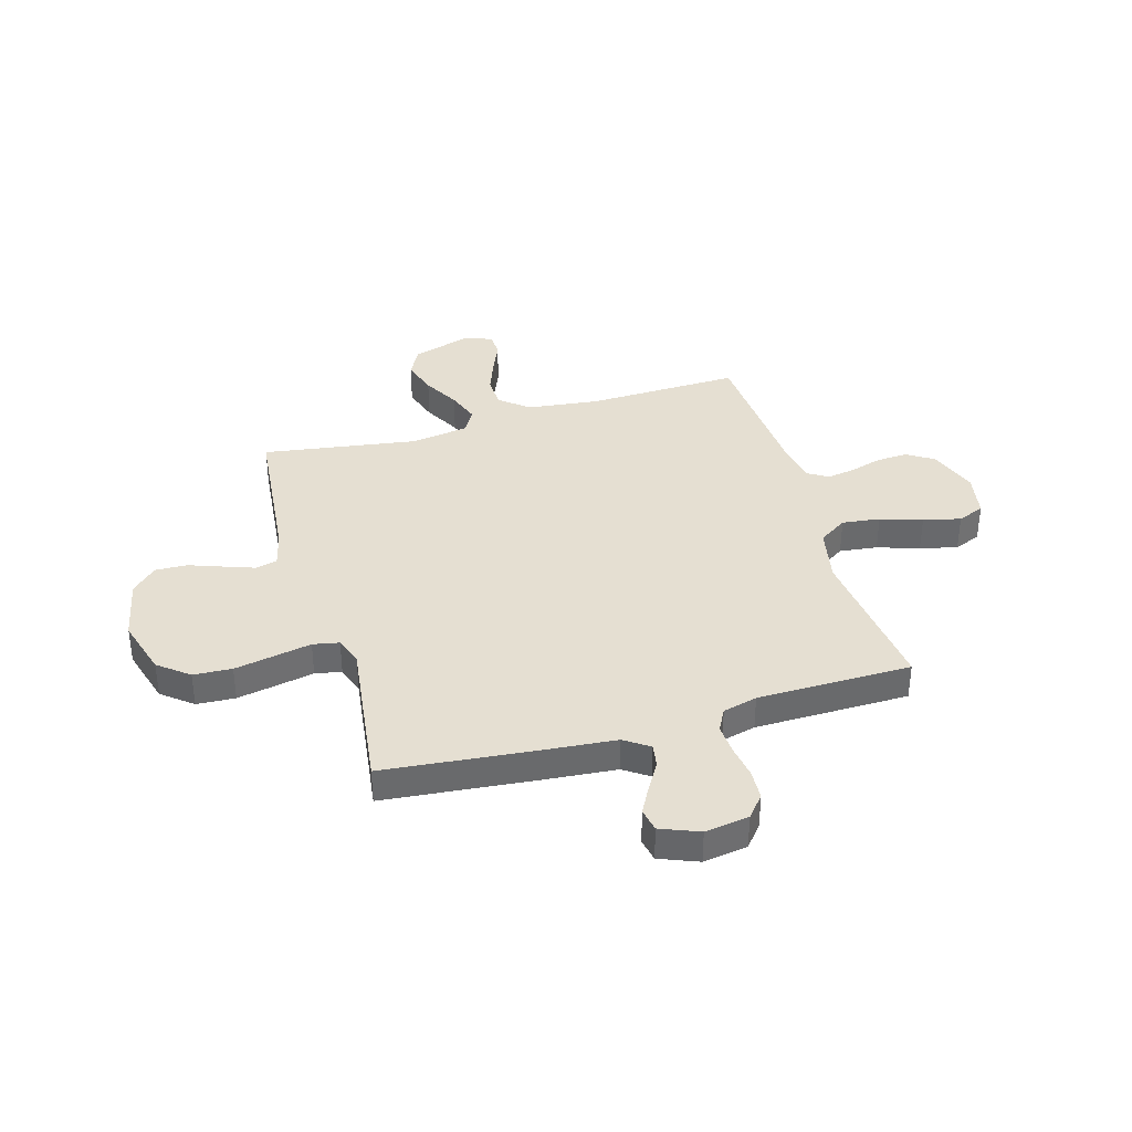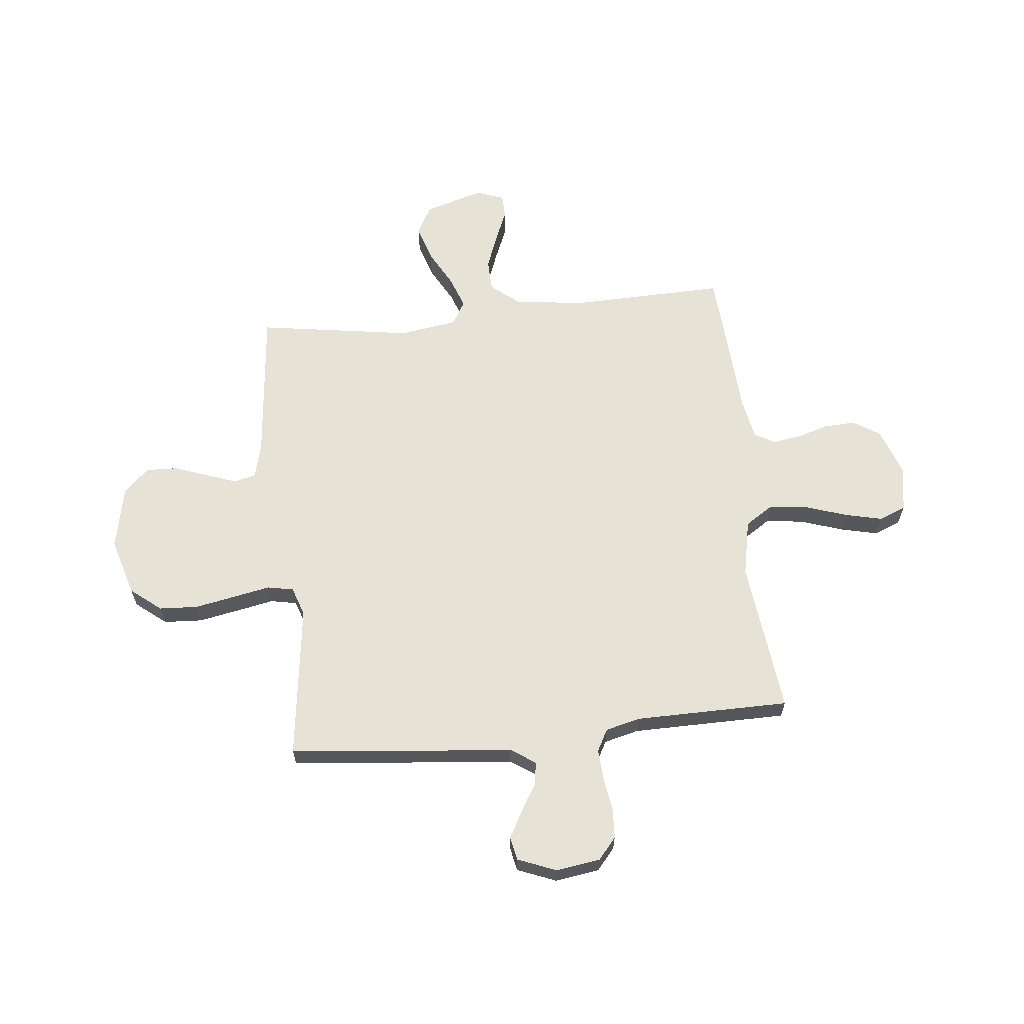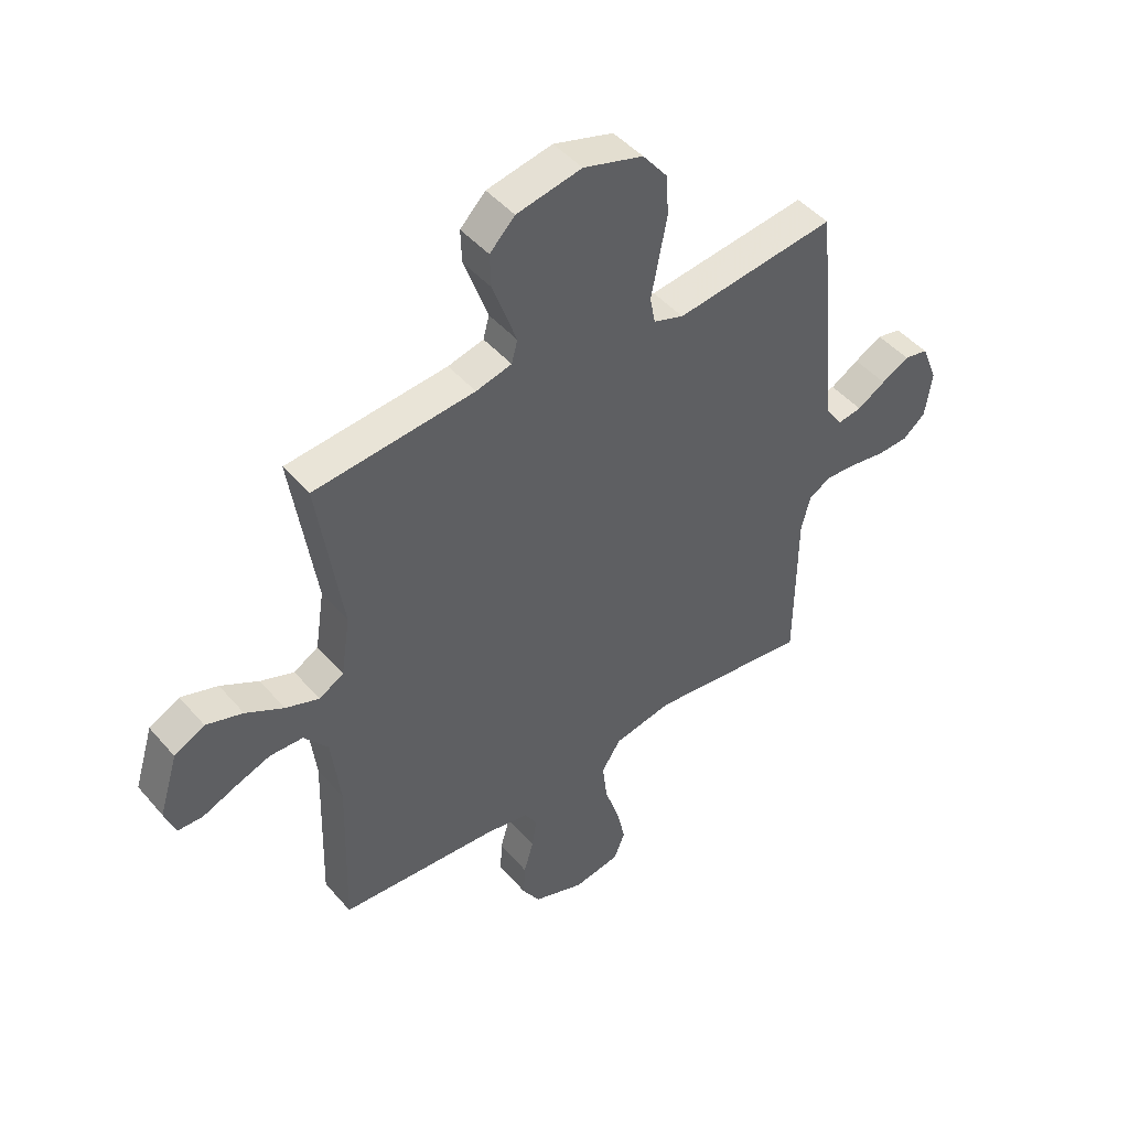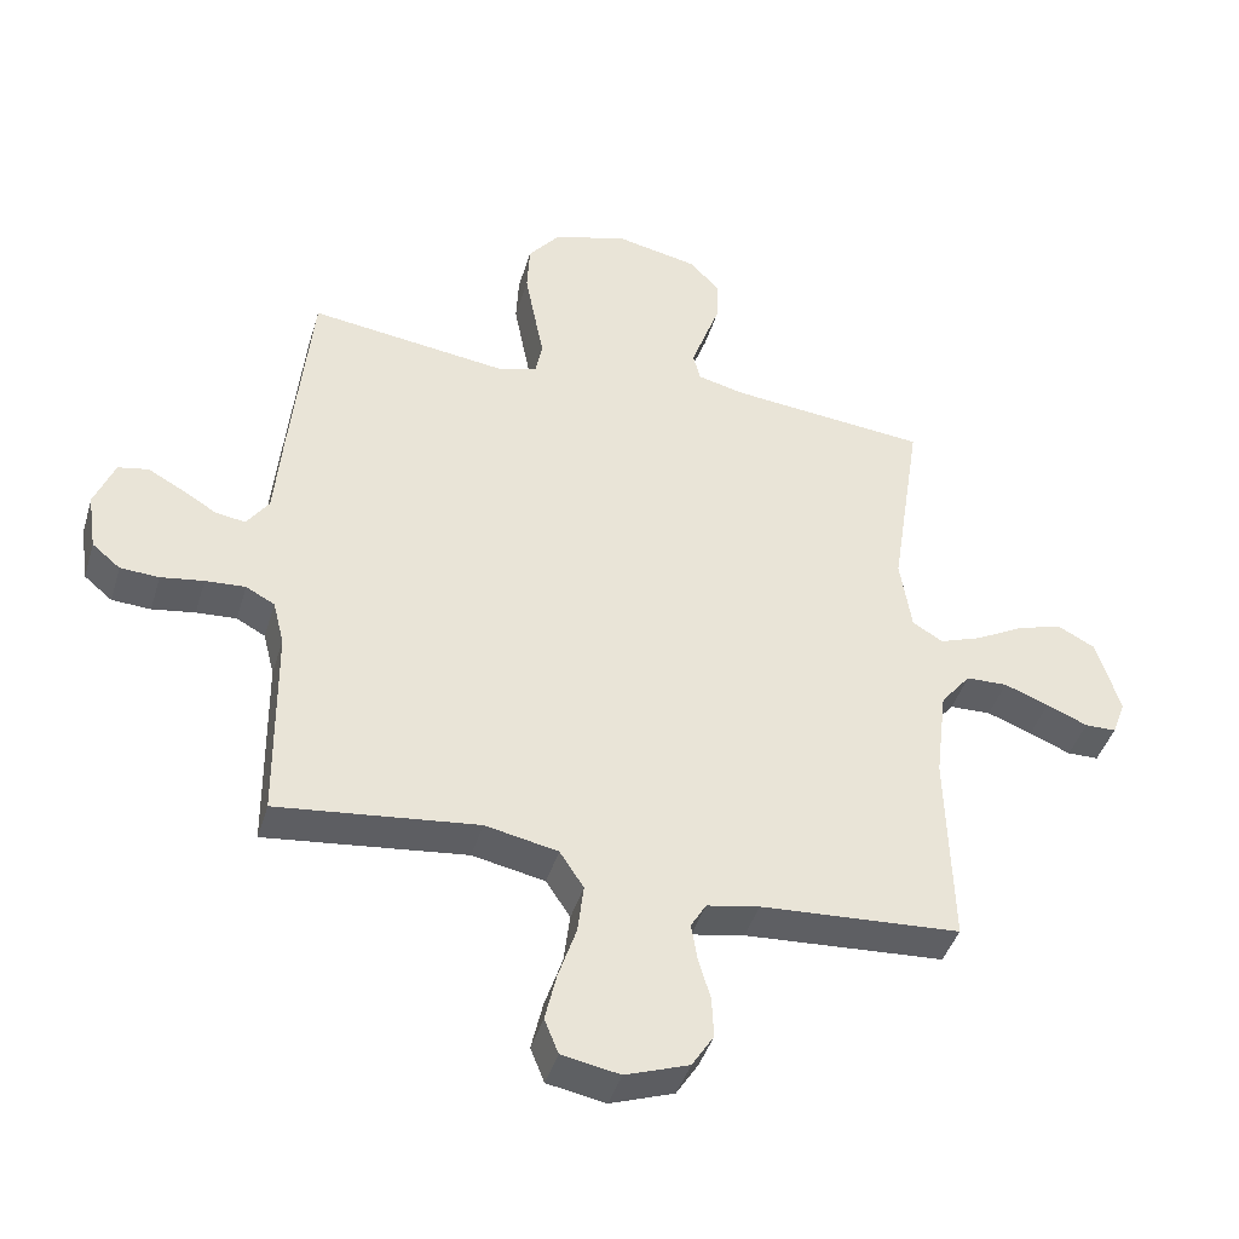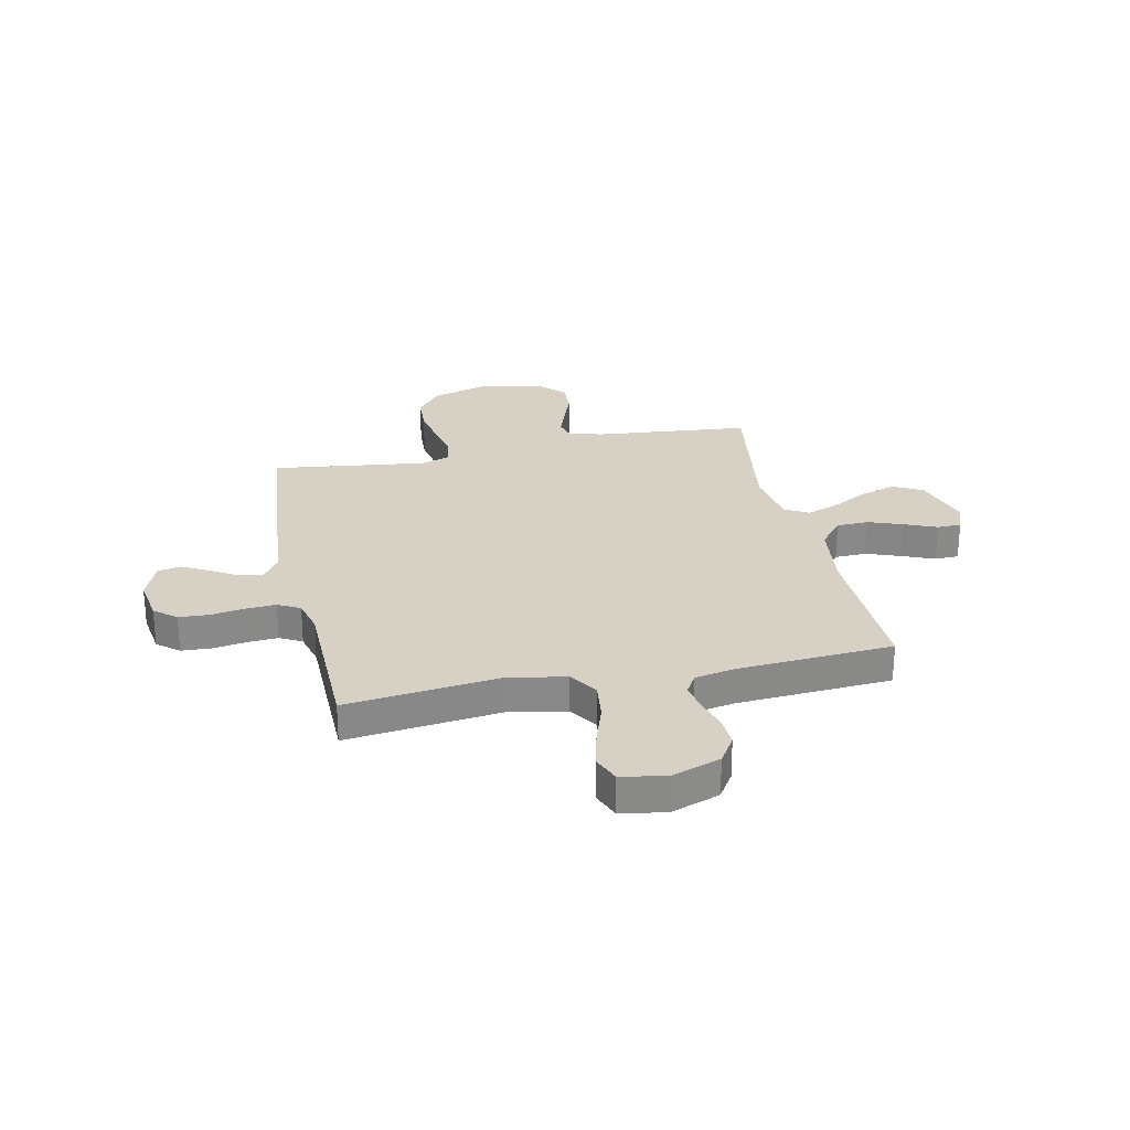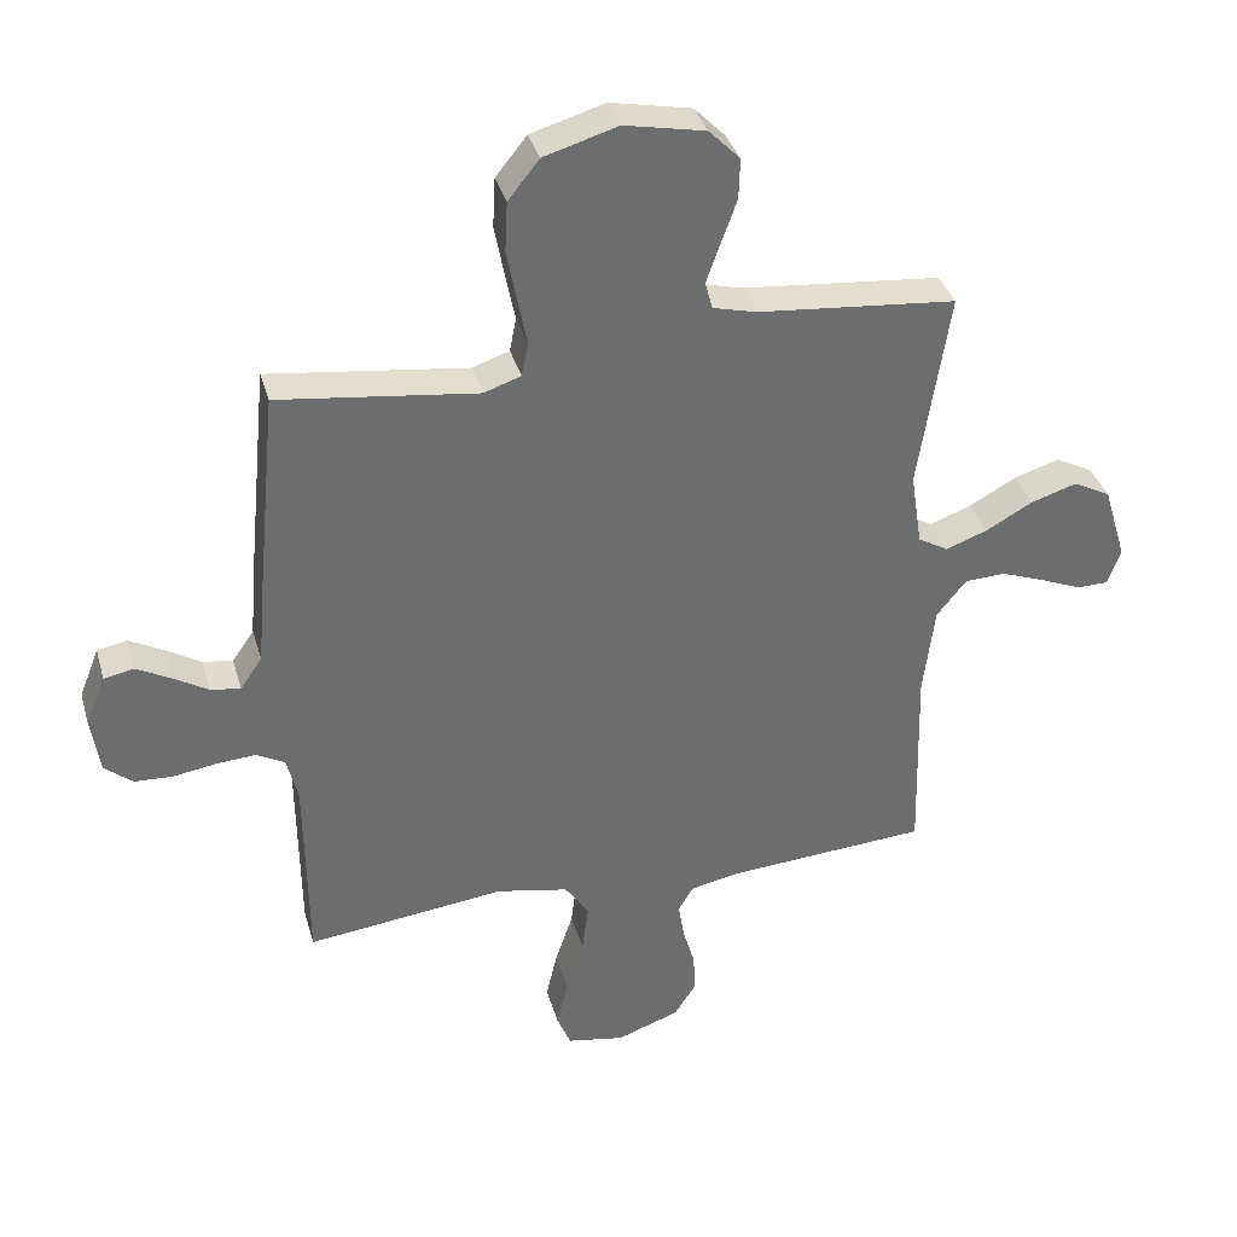
<metadata>
{"format":"obj","ext":"obj","renderer":"f3d","projection":"perspective","resolution":1024,"background":"white","views":[{"elev":37.5,"azim":73.8,"up":"+Y"},{"elev":63.5,"azim":84.1,"up":"+Y"},{"elev":46.2,"azim":-38.1,"up":"+Z"},{"elev":-42.6,"azim":163.6,"up":"+Z"},{"elev":26.8,"azim":167.9,"up":"+Y"},{"elev":36.3,"azim":164.5,"up":"+Z"}]}
</metadata>
<code>
v -0.5 0.07 0.5
v -0.2 0.07 0.529
v -0.133 0.07 0.546
v -0.122 0.07 0.588
v -0.143 0.07 0.647
v -0.167 0.07 0.713
v -0.169 0.07 0.775
v -0.122 0.07 0.823
v 0 0.07 0.848
v 0.112 0.07 0.815
v 0.159 0.07 0.756
v 0.163 0.07 0.681
v 0.148 0.07 0.602
v 0.134 0.07 0.531
v 0.144 0.07 0.48
v 0.2 0.07 0.461
v 0.5 0.07 0.5
v 0.53 0.07 0.2
v 0.542 0.07 0.065
v 0.575 0.07 0.017
v 0.62 0.07 0.024
v 0.673 0.07 0.056
v 0.725 0.07 0.084
v 0.77 0.07 0.075
v 0.8 0.07 0
v 0.787 0.07 -0.086
v 0.745 0.07 -0.121
v 0.687 0.07 -0.124
v 0.623 0.07 -0.114
v 0.563 0.07 -0.11
v 0.52 0.07 -0.133
v 0.503 0.07 -0.2
v 0.5 0.07 -0.5
v 0.2 0.07 -0.465
v 0.091 0.07 -0.487
v 0.055 0.07 -0.542
v 0.064 0.07 -0.616
v 0.091 0.07 -0.697
v 0.108 0.07 -0.77
v 0.087 0.07 -0.822
v 0 0.07 -0.838
v -0.095 0.07 -0.804
v -0.128 0.07 -0.752
v -0.125 0.07 -0.691
v -0.107 0.07 -0.629
v -0.098 0.07 -0.574
v -0.121 0.07 -0.535
v -0.2 0.07 -0.52
v -0.5 0.07 -0.5
v -0.492 0.07 -0.2
v -0.509 0.07 -0.062
v -0.554 0.07 -0.006
v -0.616 0.07 -0.004
v -0.683 0.07 -0.029
v -0.745 0.07 -0.055
v -0.792 0.07 -0.054
v -0.812 0.07 0
v -0.777 0.07 0.115
v -0.72 0.07 0.145
v -0.651 0.07 0.123
v -0.58 0.07 0.084
v -0.517 0.07 0.061
v -0.471 0.07 0.088
v -0.454 0.07 0.2
v -0.5 0 0.5
v -0.2 0 0.529
v -0.133 0 0.546
v -0.122 0 0.588
v -0.143 0 0.647
v -0.167 0 0.713
v -0.169 0 0.775
v -0.122 0 0.823
v 0 0 0.848
v 0.112 0 0.815
v 0.159 0 0.756
v 0.163 0 0.681
v 0.148 0 0.602
v 0.134 0 0.531
v 0.144 0 0.48
v 0.2 0 0.461
v 0.5 0 0.5
v 0.53 0 0.2
v 0.542 0 0.065
v 0.575 0 0.017
v 0.62 0 0.024
v 0.673 0 0.056
v 0.725 0 0.084
v 0.77 0 0.075
v 0.8 0 0
v 0.787 0 -0.086
v 0.745 0 -0.121
v 0.687 0 -0.124
v 0.623 0 -0.114
v 0.563 0 -0.11
v 0.52 0 -0.133
v 0.503 0 -0.2
v 0.5 0 -0.5
v 0.2 0 -0.465
v 0.091 0 -0.487
v 0.055 0 -0.542
v 0.064 0 -0.616
v 0.091 0 -0.697
v 0.108 0 -0.77
v 0.087 0 -0.822
v 0 0 -0.838
v -0.095 0 -0.804
v -0.128 0 -0.752
v -0.125 0 -0.691
v -0.107 0 -0.629
v -0.098 0 -0.574
v -0.121 0 -0.535
v -0.2 0 -0.52
v -0.5 0 -0.5
v -0.492 0 -0.2
v -0.509 0 -0.062
v -0.554 0 -0.006
v -0.616 0 -0.004
v -0.683 0 -0.029
v -0.745 0 -0.055
v -0.792 0 -0.054
v -0.812 0 0
v -0.777 0 0.115
v -0.72 0 0.145
v -0.651 0 0.123
v -0.58 0 0.084
v -0.517 0 0.061
v -0.471 0 0.088
v -0.454 0 0.2
f 59 60 61
f 58 59 61
f 57 58 61
f 56 57 61
f 55 56 61
f 54 55 61
f 53 54 61 62
f 52 53 62 63
f 48 49 50
f 47 48 50 51
f 43 44 45
f 42 43 45
f 41 42 45
f 40 41 45
f 39 40 45
f 38 39 45
f 37 38 45
f 36 37 45 46
f 35 36 46 47
f 32 33 34
f 31 32 34 35
f 27 28 29
f 26 27 29
f 25 26 29
f 24 25 29
f 23 24 29
f 22 23 29
f 21 22 29
f 20 21 29 30
f 19 20 30 31
f 51 52 63
f 47 51 63
f 35 47 63
f 31 35 63
f 19 31 63
f 18 19 63
f 17 18 63
f 16 17 63
f 12 13 14
f 11 12 14
f 10 11 14
f 9 10 14
f 8 9 14
f 7 8 14
f 6 7 14
f 5 6 14
f 64 1 2
f 64 2 3
f 63 64 3
f 16 63 3
f 15 16 3
f 14 15 3 4
f 4 5 14
f 125 124 123
f 125 123 122
f 125 122 121
f 125 121 120
f 125 120 119
f 125 119 118
f 126 125 118 117
f 127 126 117 116
f 114 113 112
f 115 114 112 111
f 109 108 107
f 109 107 106
f 109 106 105
f 109 105 104
f 109 104 103
f 109 103 102
f 109 102 101
f 110 109 101 100
f 111 110 100 99
f 98 97 96
f 99 98 96 95
f 93 92 91
f 93 91 90
f 93 90 89
f 93 89 88
f 93 88 87
f 93 87 86
f 93 86 85
f 94 93 85 84
f 95 94 84 83
f 127 116 115
f 127 115 111
f 127 111 99
f 127 99 95
f 127 95 83
f 127 83 82
f 127 82 81
f 127 81 80
f 78 77 76
f 78 76 75
f 78 75 74
f 78 74 73
f 78 73 72
f 78 72 71
f 78 71 70
f 78 70 69
f 66 65 128
f 67 66 128
f 67 128 127
f 67 127 80
f 67 80 79
f 68 67 79 78
f 78 69 68
f 1 65 66 2
f 2 66 67 3
f 3 67 68 4
f 4 68 69 5
f 5 69 70 6
f 6 70 71 7
f 7 71 72 8
f 8 72 73 9
f 9 73 74 10
f 10 74 75 11
f 11 75 76 12
f 12 76 77 13
f 13 77 78 14
f 14 78 79 15
f 15 79 80 16
f 16 80 81 17
f 17 81 82 18
f 18 82 83 19
f 19 83 84 20
f 20 84 85 21
f 21 85 86 22
f 22 86 87 23
f 23 87 88 24
f 24 88 89 25
f 25 89 90 26
f 26 90 91 27
f 27 91 92 28
f 28 92 93 29
f 29 93 94 30
f 30 94 95 31
f 31 95 96 32
f 32 96 97 33
f 33 97 98 34
f 34 98 99 35
f 35 99 100 36
f 36 100 101 37
f 37 101 102 38
f 38 102 103 39
f 39 103 104 40
f 40 104 105 41
f 41 105 106 42
f 42 106 107 43
f 43 107 108 44
f 44 108 109 45
f 45 109 110 46
f 46 110 111 47
f 47 111 112 48
f 48 112 113 49
f 49 113 114 50
f 50 114 115 51
f 51 115 116 52
f 52 116 117 53
f 53 117 118 54
f 54 118 119 55
f 55 119 120 56
f 56 120 121 57
f 57 121 122 58
f 58 122 123 59
f 59 123 124 60
f 60 124 125 61
f 61 125 126 62
f 62 126 127 63
f 63 127 128 64
f 64 128 65 1

</code>
